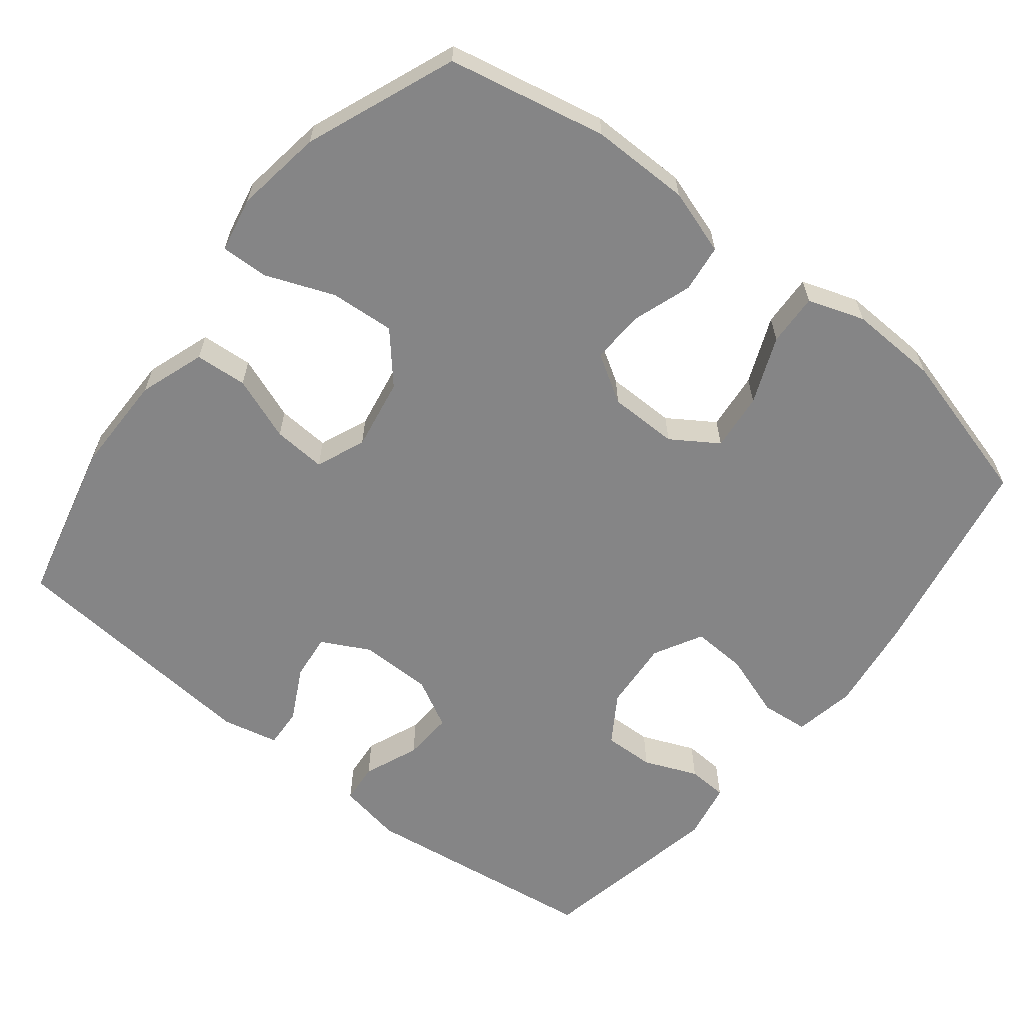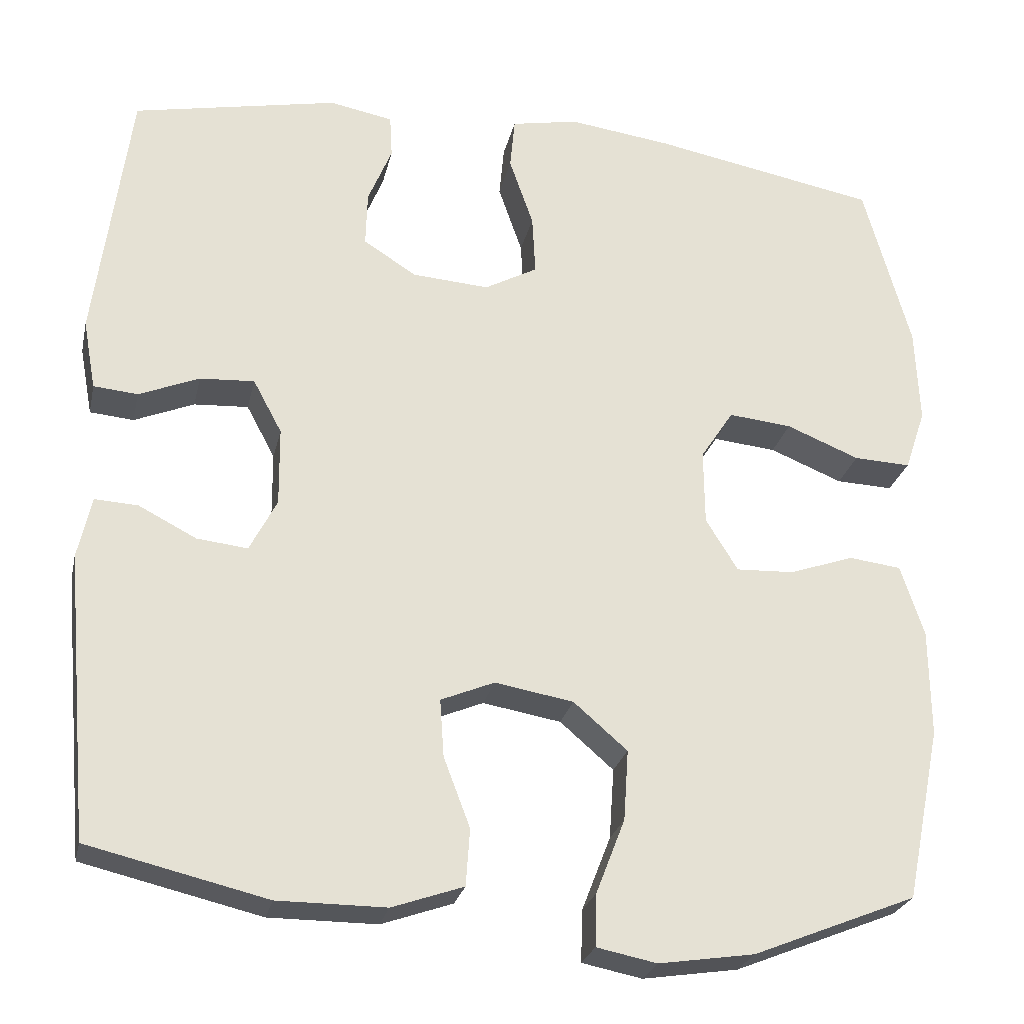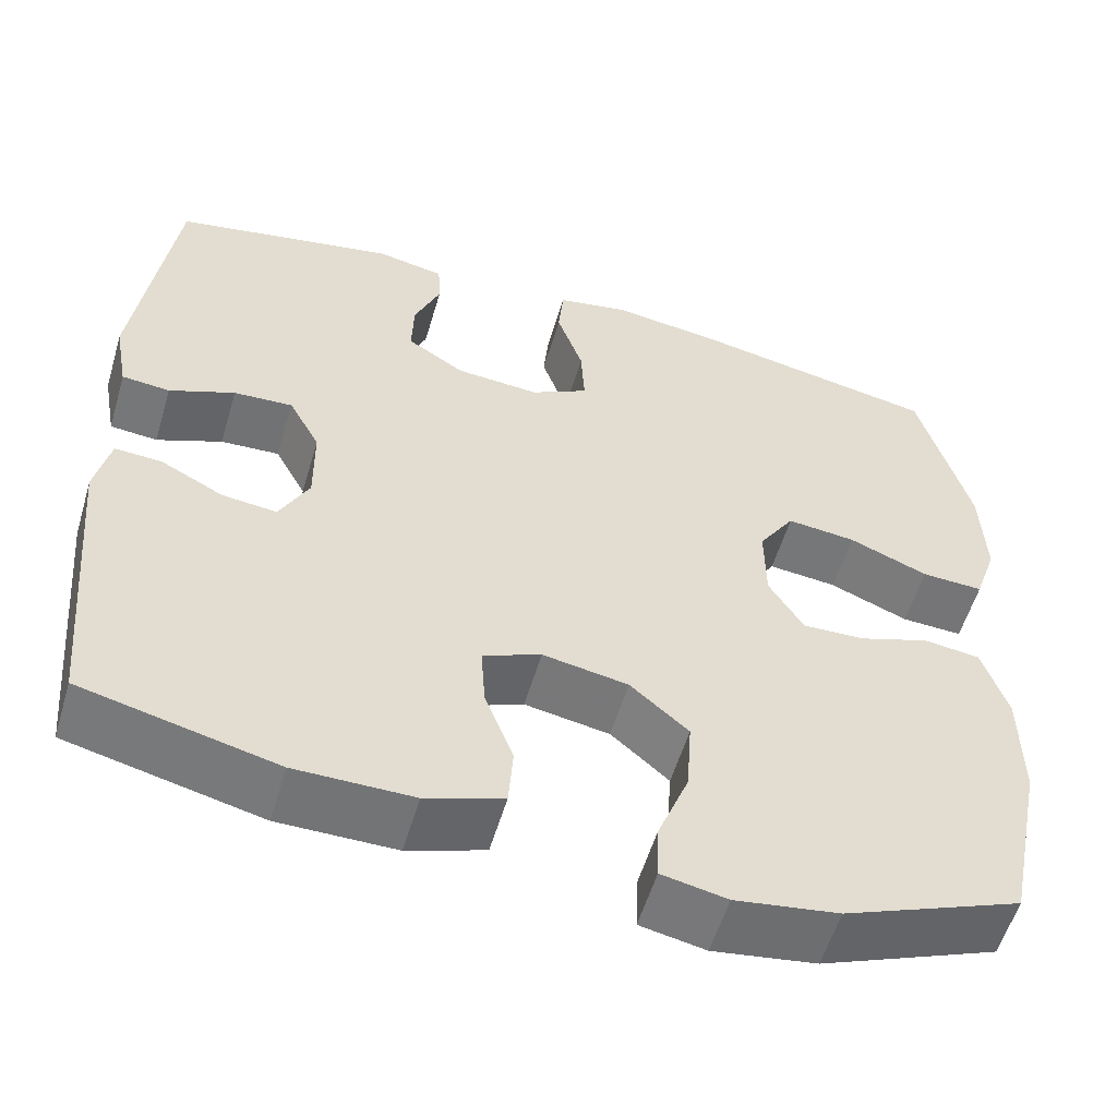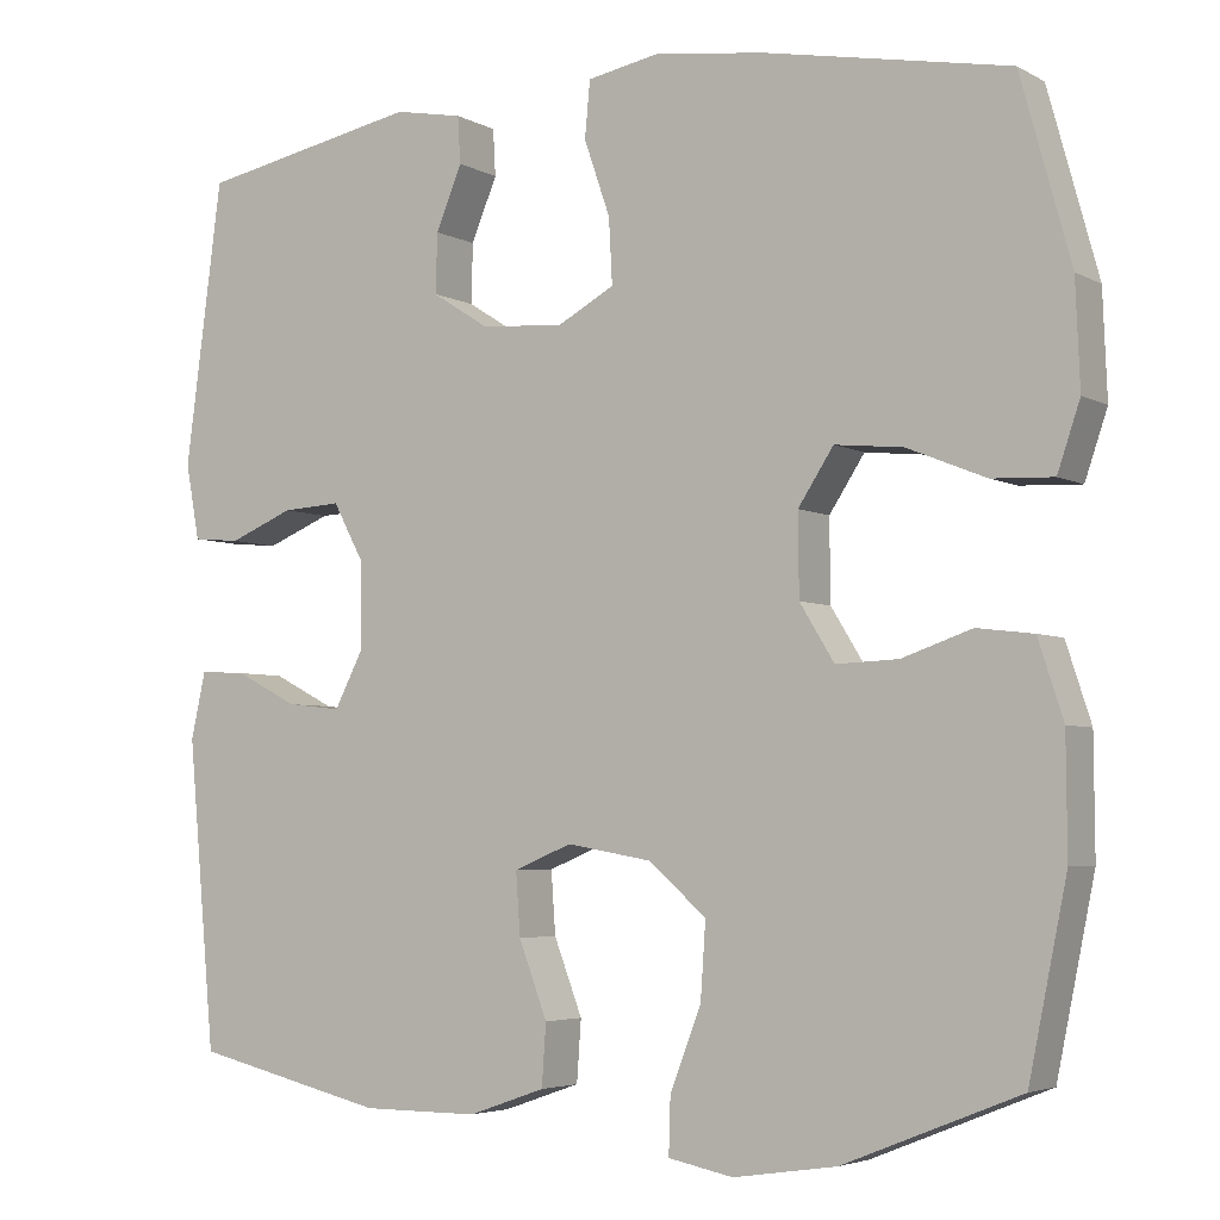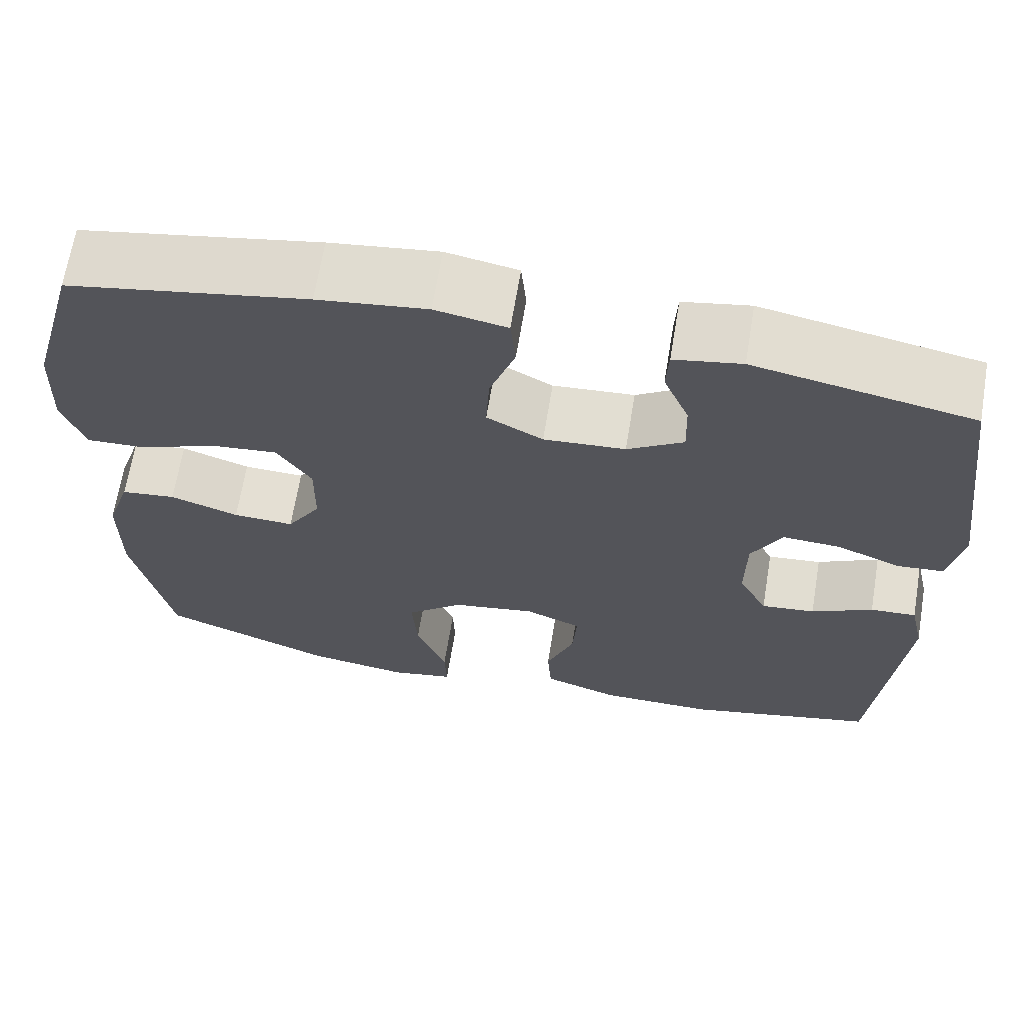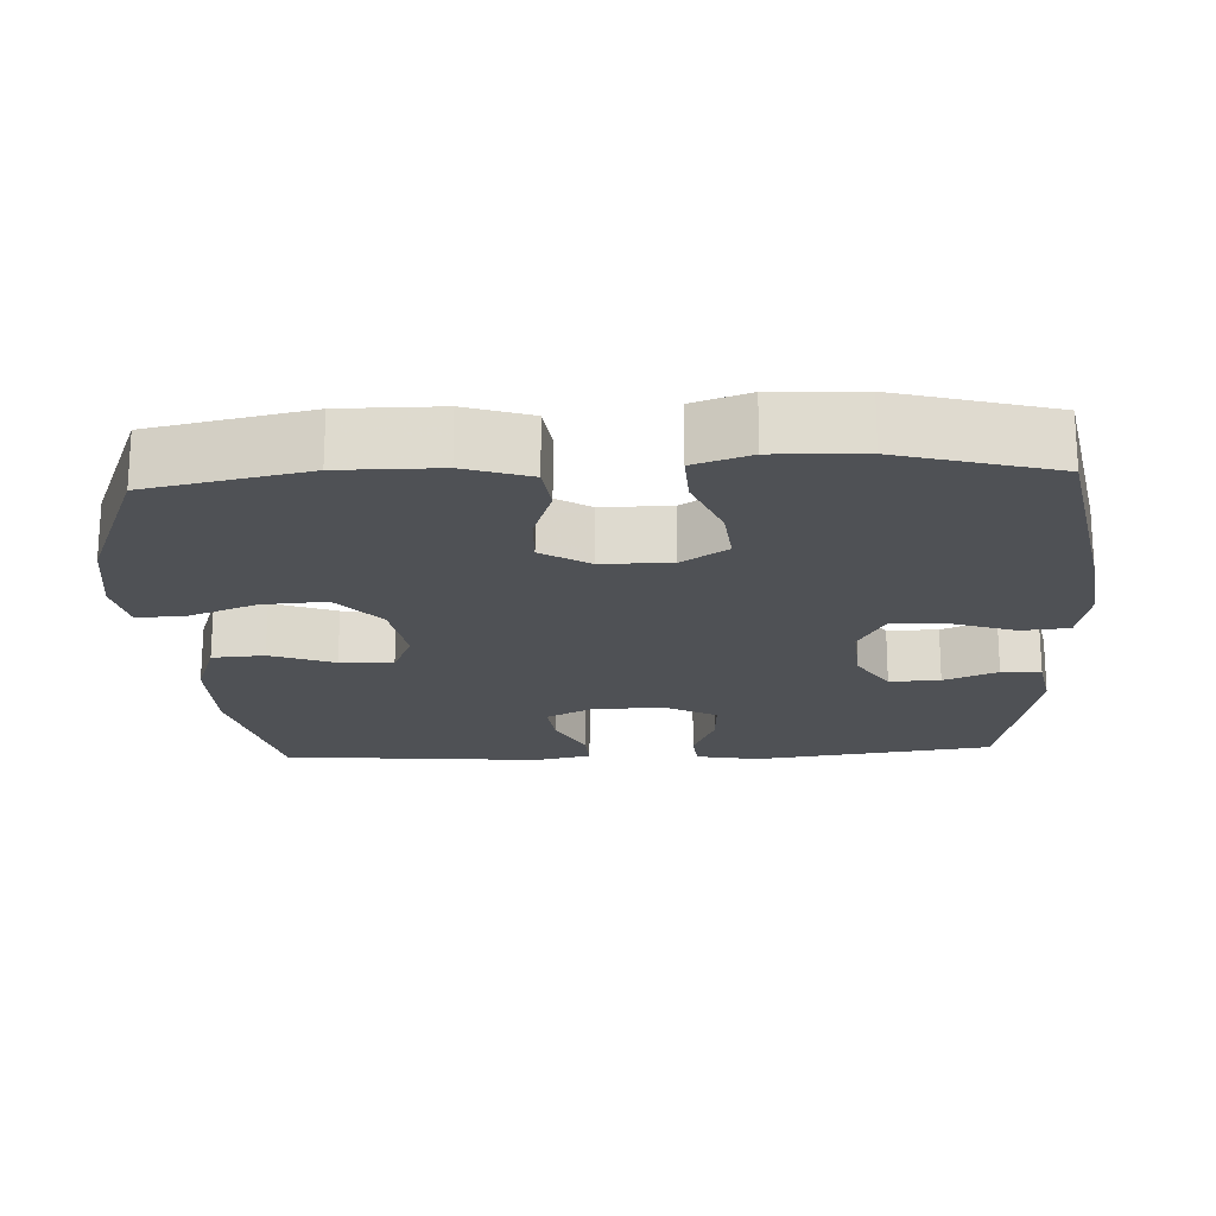
<metadata>
{"format":"obj","ext":"obj","renderer":"f3d","projection":"perspective","resolution":1024,"background":"white","views":[{"elev":-61.9,"azim":-128.2,"up":"+Y"},{"elev":-25.7,"azim":167.7,"up":"+Z"},{"elev":-56.2,"azim":163.5,"up":"+Z"},{"elev":-4.3,"azim":-148.6,"up":"+Z"},{"elev":66.6,"azim":9.4,"up":"+Z"},{"elev":-19.8,"azim":-87.1,"up":"+Y"}]}
</metadata>
<code>
v 0.5 0.07 -0.5
v 0.277 0.07 -0.553
v 0.142 0.07 -0.553
v 0.053 0.07 -0.522
v 0.048 0.07 -0.451
v 0.081 0.07 -0.364
v 0.086 0.07 -0.292
v 0.019 0.07 -0.264
v -0.079 0.07 -0.281
v -0.146 0.07 -0.339
v -0.14 0.07 -0.427
v -0.104 0.07 -0.52
v -0.102 0.07 -0.585
v -0.177 0.07 -0.6
v -0.296 0.07 -0.582
v -0.5 0.07 -0.5
v -0.544 0.07 -0.284
v -0.543 0.07 -0.149
v -0.514 0.07 -0.06
v -0.449 0.07 -0.052
v -0.368 0.07 -0.08
v -0.296 0.07 -0.083
v -0.256 0.07 -0.018
v -0.255 0.07 0.076
v -0.296 0.07 0.139
v -0.375 0.07 0.131
v -0.466 0.07 0.094
v -0.537 0.07 0.091
v -0.563 0.07 0.168
v -0.558 0.07 0.289
v -0.5 0.07 0.5
v -0.218 0.07 0.553
v -0.09 0.07 0.57
v -0.006 0.07 0.554
v 0 0.07 0.489
v -0.03 0.07 0.402
v -0.034 0.07 0.327
v 0.032 0.07 0.291
v 0.128 0.07 0.298
v 0.194 0.07 0.34
v 0.192 0.07 0.409
v 0.162 0.07 0.482
v 0.165 0.07 0.536
v 0.244 0.07 0.551
v 0.5 0.07 0.5
v 0.543 0.07 0.173
v 0.527 0.07 0.086
v 0.472 0.07 0.081
v 0.397 0.07 0.112
v 0.329 0.07 0.116
v 0.293 0.07 0.049
v 0.292 0.07 -0.049
v 0.326 0.07 -0.115
v 0.389 0.07 -0.108
v 0.461 0.07 -0.071
v 0.515 0.07 -0.068
v 0.532 0.07 -0.145
v 0.5 0 -0.5
v 0.277 0 -0.553
v 0.142 0 -0.553
v 0.053 0 -0.522
v 0.048 0 -0.451
v 0.081 0 -0.364
v 0.086 0 -0.292
v 0.019 0 -0.264
v -0.079 0 -0.281
v -0.146 0 -0.339
v -0.14 0 -0.427
v -0.104 0 -0.52
v -0.102 0 -0.585
v -0.177 0 -0.6
v -0.296 0 -0.582
v -0.5 0 -0.5
v -0.544 0 -0.284
v -0.543 0 -0.149
v -0.514 0 -0.06
v -0.449 0 -0.052
v -0.368 0 -0.08
v -0.296 0 -0.083
v -0.256 0 -0.018
v -0.255 0 0.076
v -0.296 0 0.139
v -0.375 0 0.131
v -0.466 0 0.094
v -0.537 0 0.091
v -0.563 0 0.168
v -0.558 0 0.289
v -0.5 0 0.5
v -0.218 0 0.553
v -0.09 0 0.57
v -0.006 0 0.554
v 0 0 0.489
v -0.03 0 0.402
v -0.034 0 0.327
v 0.032 0 0.291
v 0.128 0 0.298
v 0.194 0 0.34
v 0.192 0 0.409
v 0.162 0 0.482
v 0.165 0 0.536
v 0.244 0 0.551
v 0.5 0 0.5
v 0.543 0 0.173
v 0.527 0 0.086
v 0.472 0 0.081
v 0.397 0 0.112
v 0.329 0 0.116
v 0.293 0 0.049
v 0.292 0 -0.049
v 0.326 0 -0.115
v 0.389 0 -0.108
v 0.461 0 -0.071
v 0.515 0 -0.068
v 0.532 0 -0.145
f 54 55 56 57
f 53 54 57 1
f 52 53 1 2
f 51 52 2 3
f 46 47 48 49
f 46 49 50
f 45 46 50
f 44 45 50 51
f 41 42 43 44
f 40 41 44 51
f 33 34 35 36
f 33 36 37
f 32 33 37
f 31 32 37
f 30 31 37 38
f 26 27 28 29
f 25 26 29 30
f 18 19 20 21
f 18 21 22
f 17 18 22
f 16 17 22
f 15 16 22 23
f 11 12 13 14
f 10 11 14 15
f 3 4 5 6
f 3 6 7
f 39 40 51 3
f 25 30 38
f 24 25 38 39
f 23 24 39
f 10 15 23 39
f 9 10 39
f 8 9 39
f 7 8 39
f 3 7 39
f 114 113 112 111
f 58 114 111 110
f 59 58 110 109
f 60 59 109 108
f 106 105 104 103
f 107 106 103
f 107 103 102
f 108 107 102 101
f 101 100 99 98
f 108 101 98 97
f 93 92 91 90
f 94 93 90
f 94 90 89
f 94 89 88
f 95 94 88 87
f 86 85 84 83
f 87 86 83 82
f 78 77 76 75
f 79 78 75
f 79 75 74
f 79 74 73
f 80 79 73 72
f 71 70 69 68
f 72 71 68 67
f 63 62 61 60
f 64 63 60
f 60 108 97 96
f 95 87 82
f 96 95 82 81
f 96 81 80
f 96 80 72 67
f 96 67 66
f 96 66 65
f 96 65 64
f 96 64 60
f 1 58 59 2
f 2 59 60 3
f 3 60 61 4
f 4 61 62 5
f 5 62 63 6
f 6 63 64 7
f 7 64 65 8
f 8 65 66 9
f 9 66 67 10
f 10 67 68 11
f 11 68 69 12
f 12 69 70 13
f 13 70 71 14
f 14 71 72 15
f 15 72 73 16
f 16 73 74 17
f 17 74 75 18
f 18 75 76 19
f 19 76 77 20
f 20 77 78 21
f 21 78 79 22
f 22 79 80 23
f 23 80 81 24
f 24 81 82 25
f 25 82 83 26
f 26 83 84 27
f 27 84 85 28
f 28 85 86 29
f 29 86 87 30
f 30 87 88 31
f 31 88 89 32
f 32 89 90 33
f 33 90 91 34
f 34 91 92 35
f 35 92 93 36
f 36 93 94 37
f 37 94 95 38
f 38 95 96 39
f 39 96 97 40
f 40 97 98 41
f 41 98 99 42
f 42 99 100 43
f 43 100 101 44
f 44 101 102 45
f 45 102 103 46
f 46 103 104 47
f 47 104 105 48
f 48 105 106 49
f 49 106 107 50
f 50 107 108 51
f 51 108 109 52
f 52 109 110 53
f 53 110 111 54
f 54 111 112 55
f 55 112 113 56
f 56 113 114 57
f 57 114 58 1

</code>
